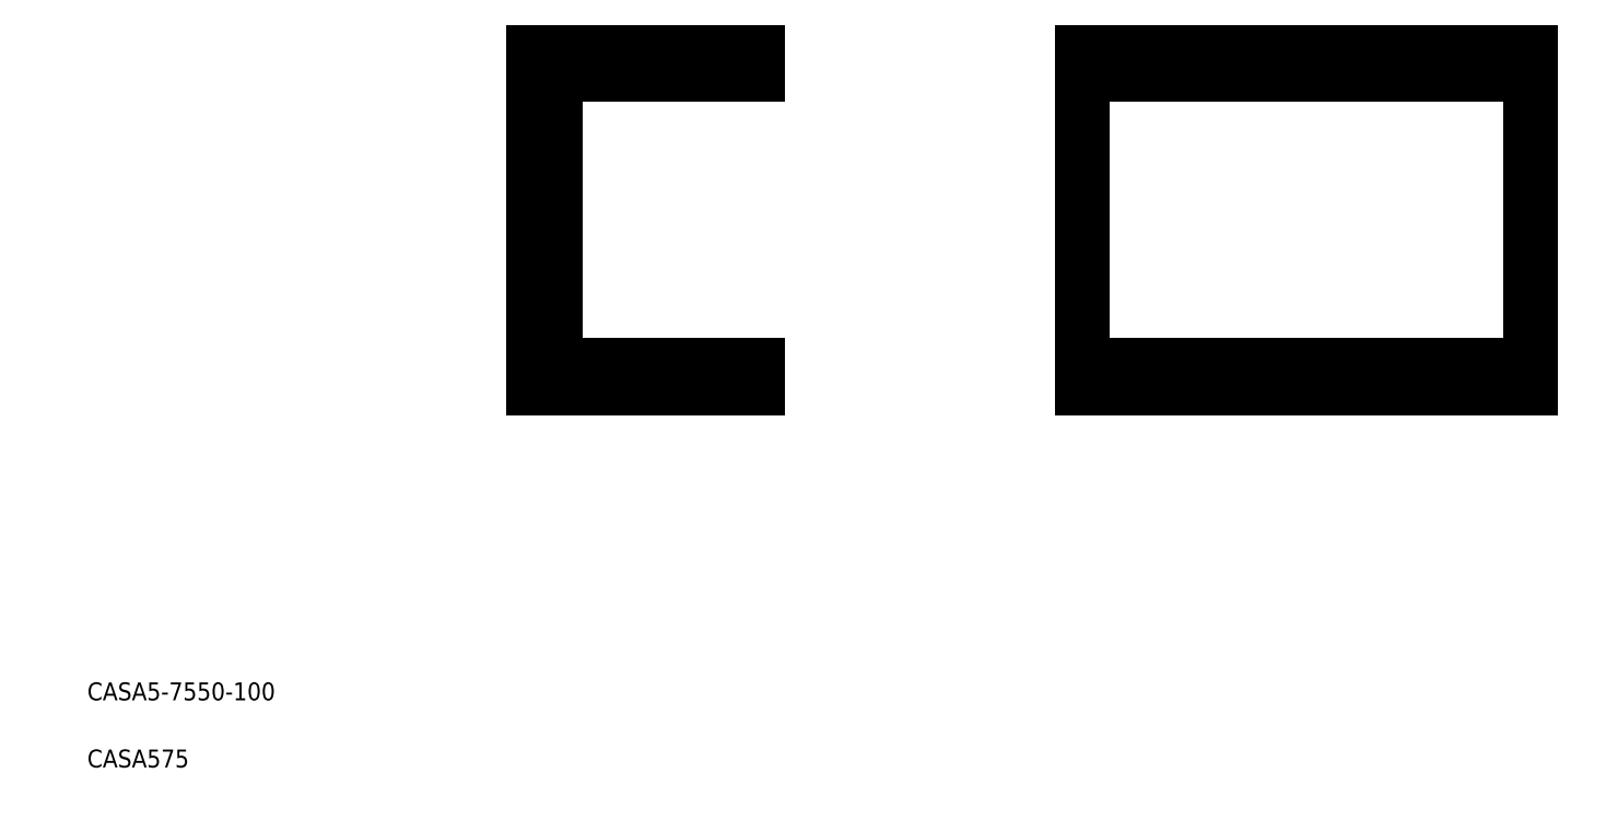
<metadata>
{"format":"dxf","ext":"dxf","renderer":"ezdxf+matplotlib","layout":"modelspace","background":"white","min_lineweight":24,"dpi":150}
</metadata>
<code>
0
SECTION
2
ENTITIES
0
TEXT
8
0
10
32.7
20
45.78
30
0
40
4
1
CASA5-7550-100
0
TEXT
8
0
10
32.7
20
30.78
30
0
40
4
1
CASA575
0
LINE
8
0
10
182.4
20
190.6
30
0
11
182.4
21
185.6
31
0
0
LINE
8
0
10
132.4
20
190.6
30
0
11
132.4
21
115.6
31
0
0
LINE
8
0
10
132.4
20
115.6
30
0
11
182.4
21
115.6
31
0
0
LINE
8
0
10
182.4
20
185.6
30
0
11
137.4
21
185.6
31
0
0
LINE
8
0
10
182.4
20
120.6
30
0
11
137.4
21
120.6
31
0
0
LINE
8
0
10
137.4
20
120.6
30
0
11
137.4
21
185.6
31
0
0
LINE
8
0
10
182.4
20
115.6
30
0
11
182.4
21
120.6
31
0
0
LINE
8
0
10
132.4
20
190.6
30
0
11
182.4
21
190.6
31
0
0
LINE
8
0
10
255.1
20
120.6
30
0
11
355.1
21
120.6
31
0
0
LINE
8
0
10
255.1
20
115.6
30
0
11
355.1
21
115.6
31
0
0
LINE
8
0
10
355.1
20
190.6
30
0
11
255.1
21
190.6
31
0
0
LINE
8
0
10
255.1
20
185.6
30
0
11
355.1
21
185.6
31
0
0
LINE
8
0
10
255.1
20
190.6
30
0
11
255.1
21
115.6
31
0
0
LINE
8
0
10
355.1
20
115.6
30
0
11
355.1
21
190.6
31
0
0
ENDSEC
0
EOF

</code>
